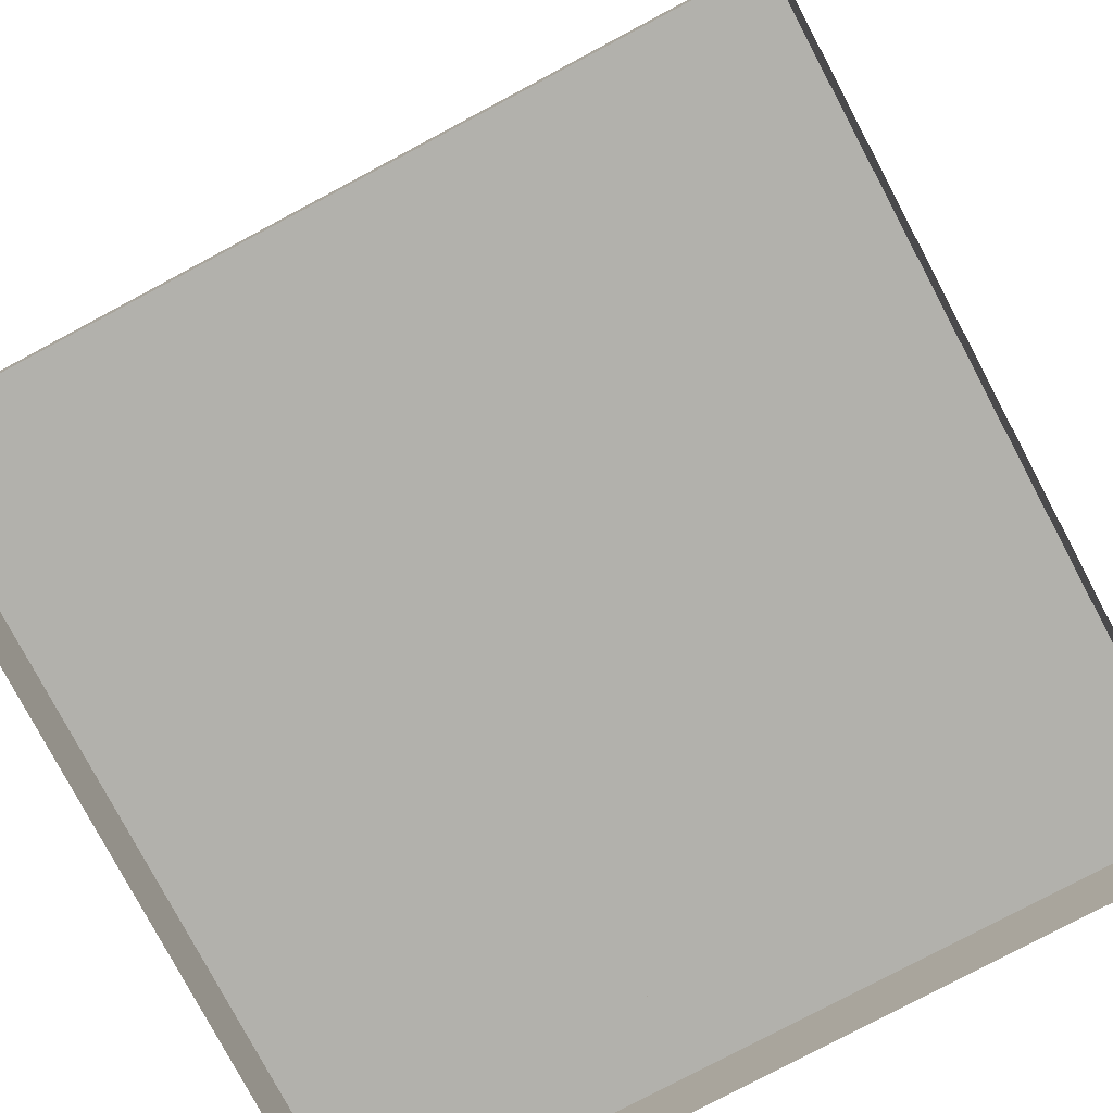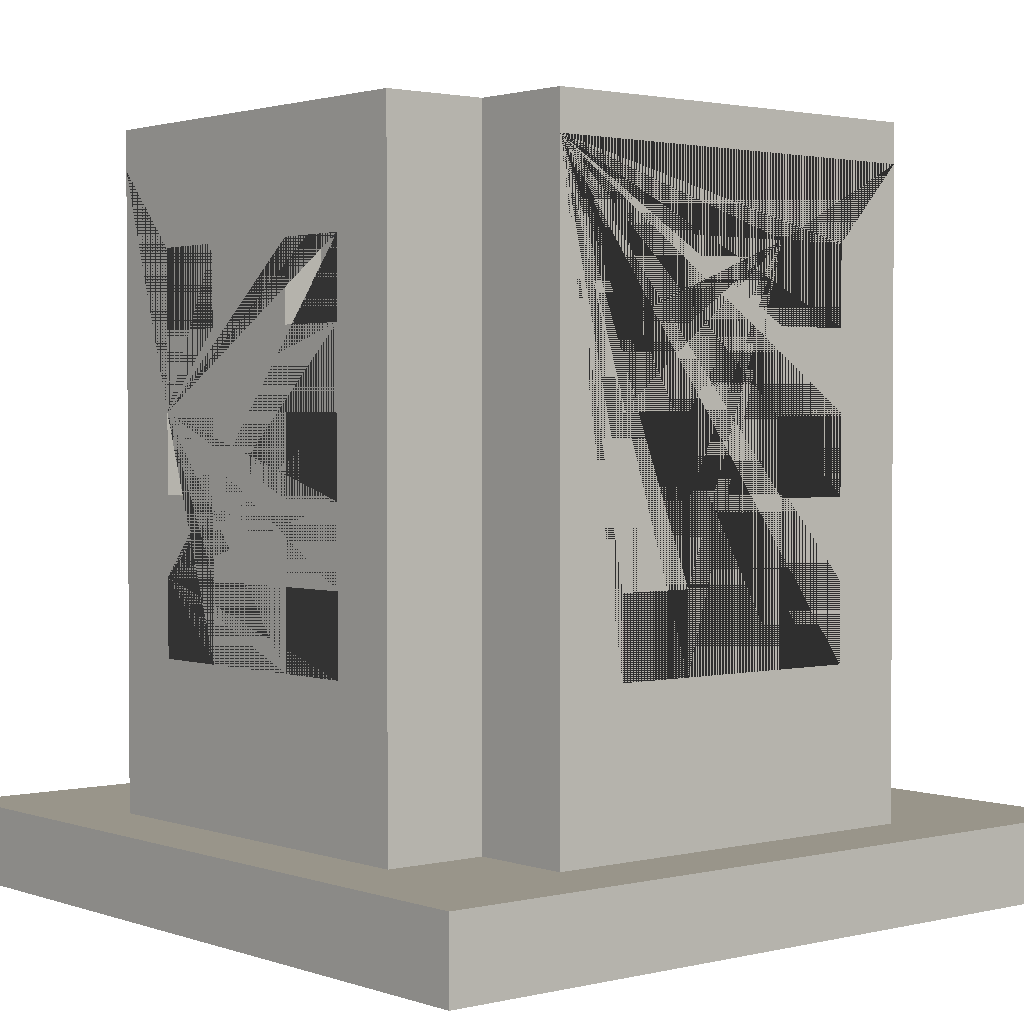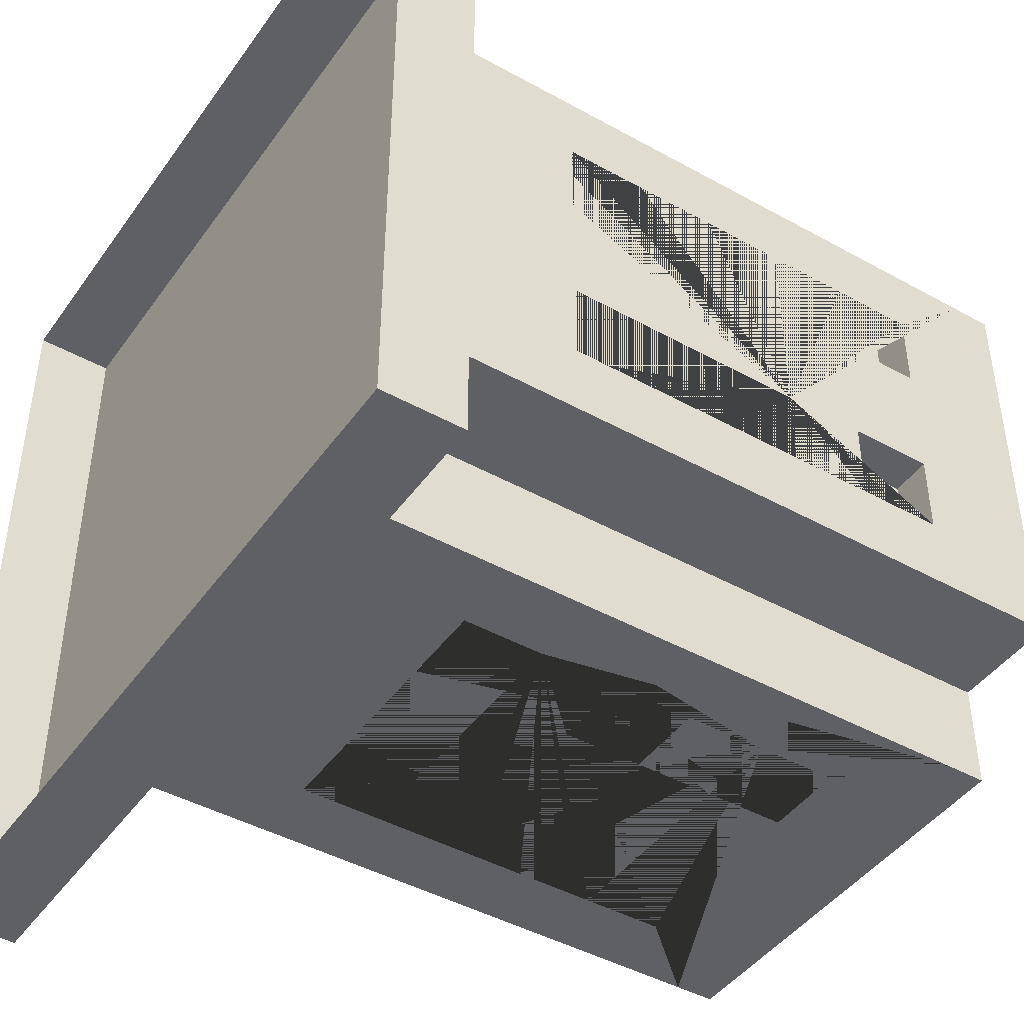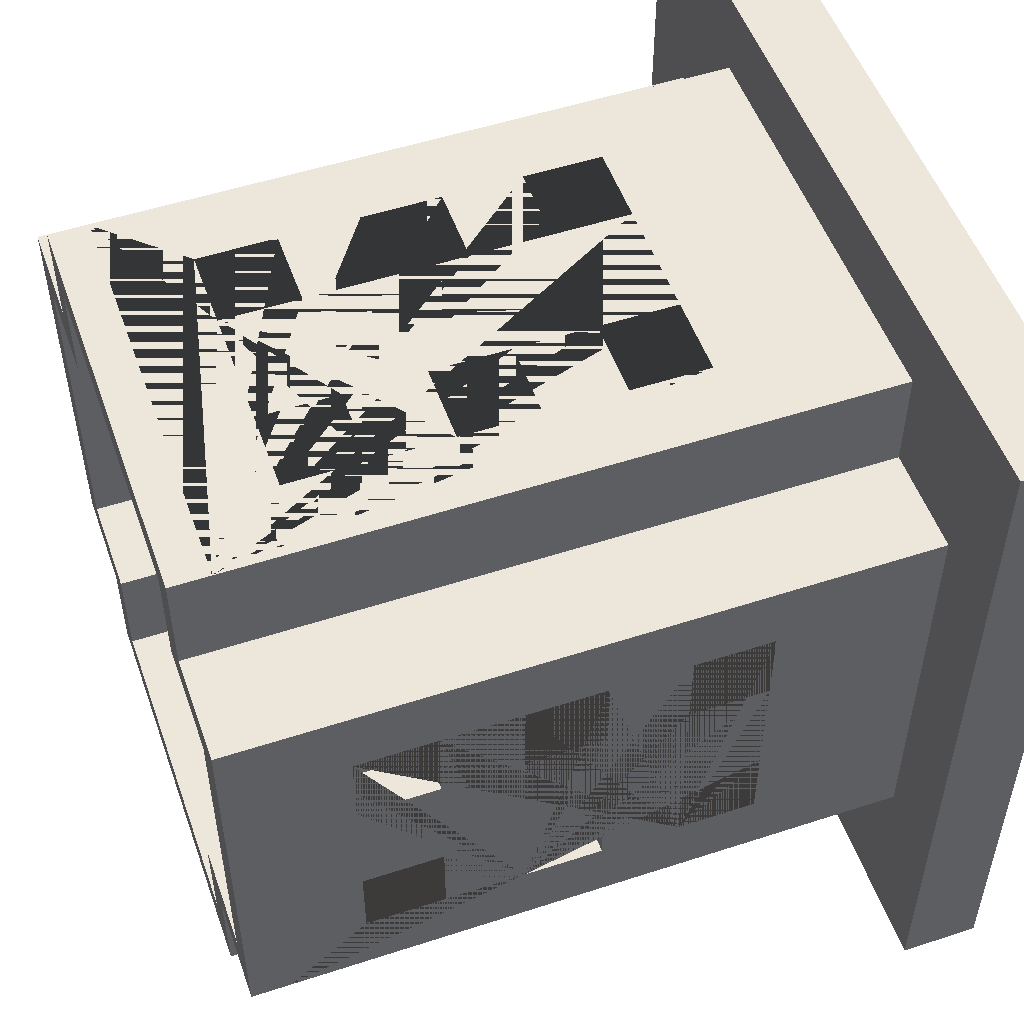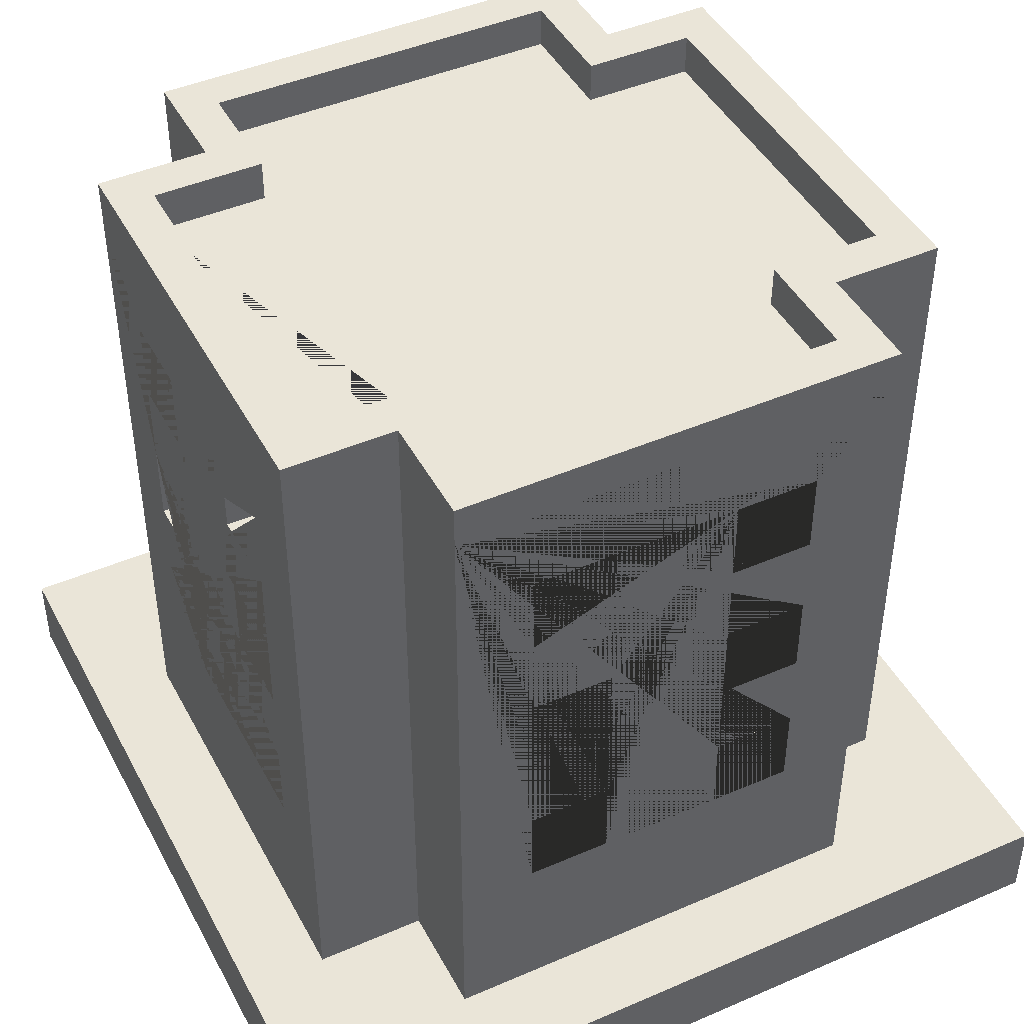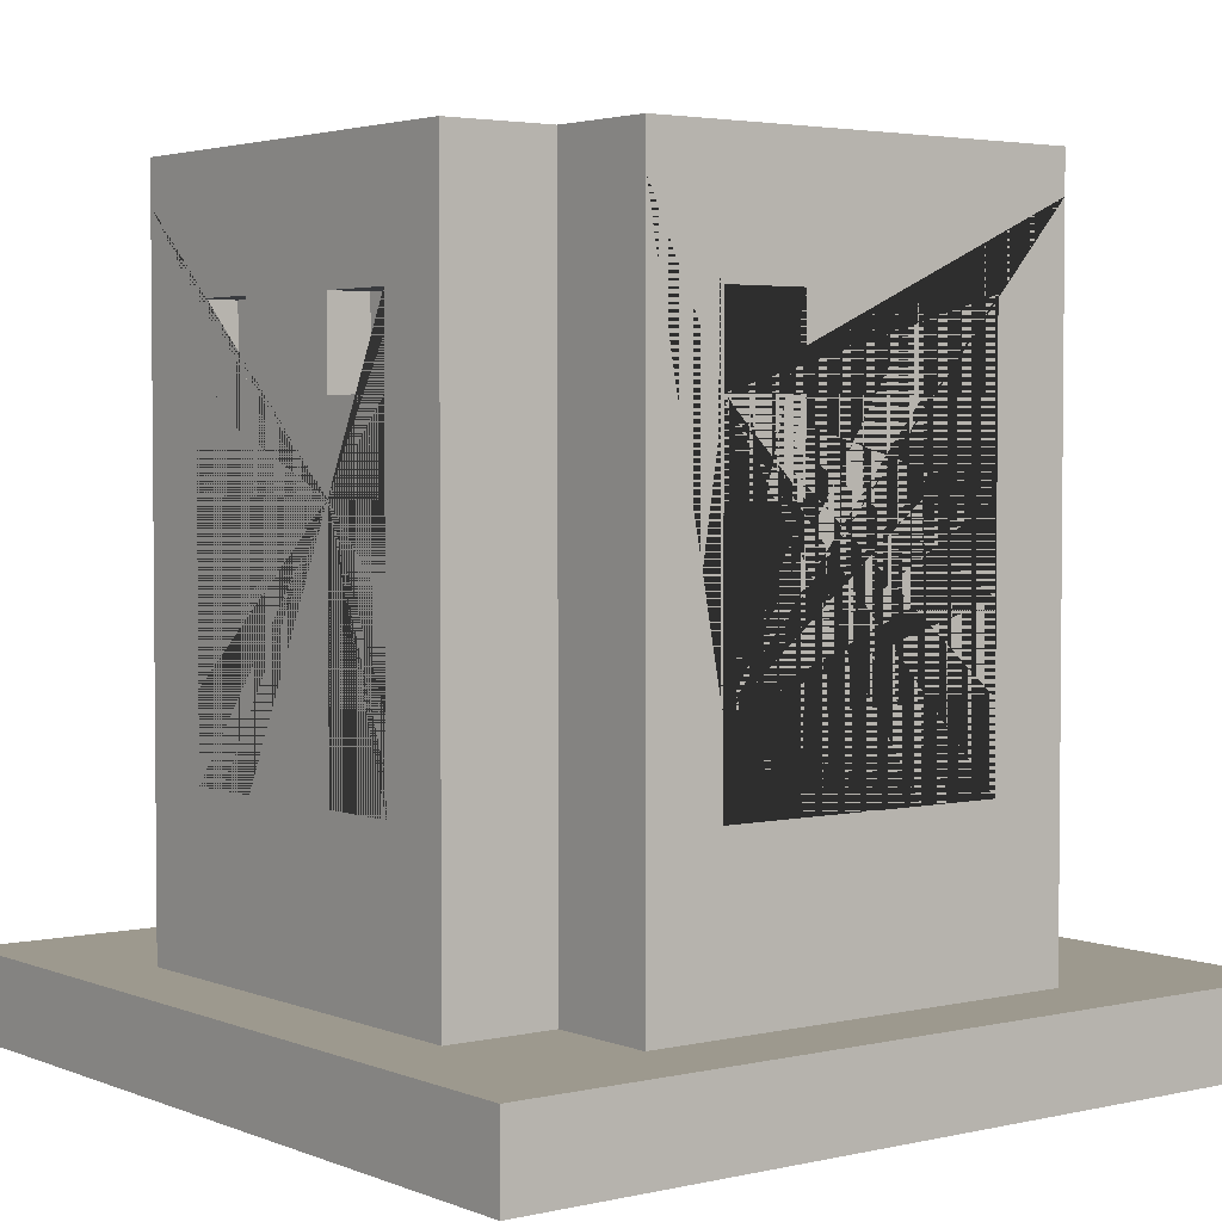
<metadata>
{"format":"obj","ext":"obj","renderer":"f3d","projection":"perspective","resolution":1024,"background":"white","views":[{"elev":-78.9,"azim":118.0,"up":"+Y"},{"elev":2.0,"azim":-39.9,"up":"+Y"},{"elev":-44.3,"azim":57.0,"up":"+Z"},{"elev":52.3,"azim":-109.4,"up":"+Z"},{"elev":44.8,"azim":-26.7,"up":"+Y"},{"elev":3.3,"azim":142.6,"up":"+Y"}]}
</metadata>
<code>
o Building_4_Base_(Red)
v 0.4333 1.8 -0.7
v 0.15 1.4 -0.7
v 0.5333 0.2 0.8
v 0.15 1.6 -0.7
v 0.5333 0.2 -0.8
v 0.4333 1.8 0.7
v -0.5333 0.2 -0.8
v 0.35 1.4 -0.7
v 0.35 1.6 -0.7
v -0.4333 1.8 0.7
v -0.4333 1.8 -0.7
v -0.5333 0.2 0.8
v -0.8 0.2 0.5333
v 0.15 1 -0.7
v 0.7 1.8 0.4333
v 0.15 1.2 -0.7
v -0.7 1.8 0.4333
v 0.8 0.2 0.5333
v 0.35 1 -0.7
v 0.4333 1.8 0.4333
v 0.35 1.2 -0.7
v 0.5333 0.2 0.5333
v -0.5333 0.2 0.5333
v -0.4333 1.8 0.4333
v 0.15 0.6 -0.7
v -0.7 1.8 -0.4333
v 0.8 0.2 -0.5333
v 0.15 0.8 -0.7
v -0.8 0.2 -0.5333
v 0.7 1.8 -0.4333
v 0.5333 0.2 -0.5333
v 0.35 0.6 -0.7
v 0.35 0.8 -0.7
v 0.4333 1.8 -0.4333
v -0.4333 1.8 -0.4333
v -0.5333 0.2 -0.5333
v -0.5333 1.8 -0.8
v -0.35 1.4 -0.7
v 0.5333 1.8 -0.8
v -0.35 1.6 -0.7
v 0.5333 1.8 0.5333
v 0.5333 1.8 0.8
v -0.15 1.4 -0.7
v -0.5333 1.8 0.8
v -0.5333 1.8 0.5333
v -0.15 1.6 -0.7
v 0.8 1.8 -0.5333
v 0.8 1.8 0.5333
v -0.35 1 -0.7
v -0.8 1.8 0.5333
v -0.8 1.8 -0.5333
v -0.35 1.2 -0.7
v 0.5333 1.8 -0.5333
v -0.5333 1.8 -0.5333
v -0.15 1 -0.7
v -0.5333 1.9 -0.8
v -0.15 1.2 -0.7
v 0.5333 1.9 -0.8
v 0.5333 1.9 0.5333
v 0.5333 1.9 0.8
v -0.35 0.6 -0.7
v -0.5333 1.9 0.8
v -0.5333 1.9 0.5333
v -0.35 0.8 -0.7
v 0.8 1.9 -0.5333
v 0.8 1.9 0.5333
v -0.15 0.6 -0.7
v -0.8 1.9 0.5333
v -0.8 1.9 -0.5333
v -0.15 0.8 -0.7
v 0.5333 1.9 -0.5333
v -0.5333 1.9 -0.5333
v -0.4333 1.9 -0.7
v 0.4333 1.9 -0.7
v 0.4333 1.9 0.4333
v 0.15 1.4 0.7
v 0.15 1.6 0.7
v 0.4333 1.9 0.7
v -0.4333 1.9 0.7
v -0.4333 1.9 0.4333
v 0.7 1.9 -0.4333
v 0.35 1.4 0.7
v 0.35 1.6 0.7
v 0.7 1.9 0.4333
v -0.7 1.9 0.4333
v -0.7 1.9 -0.4333
v 0.15 1 0.7
v 0.4333 1.9 -0.4333
v -0.4333 1.9 -0.4333
v 0.15 1.2 0.7
v 0.35 1 0.7
v 0.35 1.2 0.7
v 0.15 0.6 0.7
v 0.15 0.8 0.7
v 0.35 0.6 0.7
v 0.35 0.8 0.7
v -0.35 1.4 0.7
v -0.35 1.6 0.7
v -0.15 1.4 0.7
v -0.15 1.6 0.7
v -0.35 1 0.7
v -0.35 1.2 0.7
v -0.15 1 0.7
v -0.15 1.2 0.7
v -0.35 0.6 0.7
v -0.35 0.8 0.7
v -0.15 0.6 0.7
v -0.15 0.8 0.7
v 0.7 1.4 -0.15
v 0.7 1.6 -0.15
v 0.7 1.4 -0.35
v 0.7 1.6 -0.35
v 0.7 1 -0.15
v 0.7 1.2 -0.15
v 0.7 1 -0.35
v 0.7 1.2 -0.35
v 0.7 0.6 -0.15
v 0.7 0.8 -0.15
v 0.7 0.6 -0.35
v 0.7 0.8 -0.35
v 0.7 1.4 0.35
v 0.7 1.6 0.35
v 0.7 1.4 0.15
v 0.7 1.6 0.15
v 0.7 1 0.35
v 0.7 1.2 0.35
v 0.7 1 0.15
v 0.7 1.2 0.15
v 0.7 0.6 0.35
v 0.7 0.8 0.35
v 0.7 0.6 0.15
v 0.7 0.8 0.15
v -0.7 1.4 -0.15
v -0.7 1.6 -0.15
v -0.7 1.4 -0.35
v -0.7 1.6 -0.35
v -0.7 1 -0.15
v -0.7 1.2 -0.15
v -0.7 1 -0.35
v -0.7 1.2 -0.35
v -0.7 0.6 -0.15
v -0.7 0.8 -0.15
v -0.7 0.6 -0.35
v -0.7 0.8 -0.35
v -0.7 1.4 0.35
v -0.7 1.6 0.35
v -0.7 1.4 0.15
v -0.7 1.6 0.15
v -0.7 1 0.35
v -0.7 1.2 0.35
v -0.7 1 0.15
v -0.7 1.2 0.15
v -0.7 0.6 0.35
v -0.7 0.8 0.35
v -0.7 0.6 0.15
v -0.7 0.8 0.15
v -0.35 1.6 0.8
v -0.15 1.4 0.8
v 0.15 1.6 0.8
v -0.15 1.6 0.8
v 0.15 0.8 0.8
v 0.15 1 0.8
v 0.15 1.2 0.8
v 0.15 1.4 0.8
v 0.35 0.6 0.8
v 0.35 1.4 0.8
v 0.35 1.6 0.8
v 0.35 1 0.8
v 0.35 0.8 0.8
v 0.35 1.2 0.8
v -0.35 0.6 0.8
v -0.35 0.8 0.8
v -0.35 1 0.8
v -0.35 1.4 0.8
v -0.35 1.2 0.8
v -0.15 0.8 0.8
v -0.15 1 0.8
v 0.15 0.6 0.8
v -0.15 0.6 0.8
v -0.15 1.2 0.8
v -0.8 0.6 0.35
v -0.8 0.8 0.35
v -0.8 1 0.35
v -0.8 1.2 0.35
v -0.8 1.4 0.35
v -0.8 0.6 0.15
v -0.8 0.8 0.15
v -0.8 1 0.15
v -0.8 0.6 -0.15
v -0.8 1.2 0.15
v -0.8 1.6 0.35
v -0.8 1.4 0.15
v -0.8 0.8 -0.15
v -0.8 1 -0.15
v -0.8 1.2 -0.15
v -0.8 1.4 -0.15
v -0.8 1.6 -0.15
v -0.8 1.6 0.15
v -0.8 0.6 -0.35
v -0.8 1.4 -0.35
v -0.8 1.6 -0.35
v -0.8 1 -0.35
v -0.8 0.8 -0.35
v -0.8 1.2 -0.35
v -0.35 0.6 -0.8
v -0.35 0.8 -0.8
v -0.35 1 -0.8
v -0.35 1.4 -0.8
v -0.35 1.2 -0.8
v -0.15 0.8 -0.8
v -0.15 1 -0.8
v 0.15 0.6 -0.8
v -0.15 0.6 -0.8
v -0.15 1.2 -0.8
v -0.35 1.6 -0.8
v -0.15 1.4 -0.8
v 0.15 1.6 -0.8
v -0.15 1.6 -0.8
v 0.15 0.8 -0.8
v 0.15 1 -0.8
v 0.15 1.2 -0.8
v 0.15 1.4 -0.8
v 0.35 0.6 -0.8
v 0.35 1.4 -0.8
v 0.35 1.6 -0.8
v 0.35 1 -0.8
v 0.35 0.8 -0.8
v 0.35 1.2 -0.8
v 0.8 0.6 0.35
v 0.8 0.8 0.35
v 0.8 1 0.35
v 0.8 1.2 0.35
v 0.8 1.4 0.35
v 0.8 1.6 0.35
v 0.8 1.6 -0.15
v 0.8 1.6 -0.35
v 0.8 1.4 -0.2667
v 0.8 1.4 -0.15
v 0.8 0.8 0.15
v 0.8 1 0.15
v 0.8 1.2 0.15
v 0.8 1.4 0.15
v 0.8 1.6 0.15
v 0.8 0.6 -0.15
v 0.8 0.6 0.15
v 0.8 1.2 -0.15
v 0.8 1.2 -0.25
v 0.8 0.8 -0.15
v 0.8 1 -0.15
v 0.8 0.6 -0.35
v 0.8 0.8 -0.35
v 0.8 1 -0.35
v 0.8 1.2 -0.35
v 0.8 1.4 -0.35
v 1 0.2 -1
v 1 0 -1
v 1 0.2 1
v 1 0 1
v -1 0.2 -1
v -1 0 -1
v -1 0.2 1
v -1 0 1
f 22 41 42 3
f 44 12 3 42 167 166 164 163 170 168 162 161 169 165 178 179 171 172 176 177 173 175 174 157
f 159 167 42 44 157 160 158 174 175 180 177 176 179 178 161 162 163 164
f 22 18 48 41
f 26 17 24 10 6 20 15 30 34 1 11 35
f 23 12 44 45
f 23 45 50 13
f 203 193 194 202 204 200 201 51 29 13 50 191 185 184 183 182 181 186 189 199
f 204 195 194 193 189 186 187 182 183 188 190 184 185 192 198 191 50 51 201 197 196 200
f 36 29 51 54
f 36 54 37 7
f 227 219 212 213 210 206 207 211 214 209 208 216 218 215 37 39 225 217 222 221 220 226
f 224 225 39 5 7 37 215 208 209 207 206 205 213 212 223 227 226 228 221 222
f 31 5 39 53
f 31 53 47 27
f 239 240 231 230
f 241 242 233 232
f 236 47 48 234 243 235
f 249 248 251 252
f 253 254 237 247
f 246 247 237 238 235 243 242 241 240 239 245 229 230 231 232 233 234 48 18 27 47 236 254 253 252 251 250 244 248 249
f 30 15 84 81
f 26 35 89 86
f 48 47 65 66
f 10 24 80 79
f 51 50 68 69
f 34 30 81 88
f 47 53 71 65
f 6 10 79 78
f 42 41 59 60
f 35 11 73 89
f 20 6 78 75
f 1 34 88 74
f 73 74 58 56
f 75 78 60 59
f 78 79 62 60
f 79 80 63 62
f 81 84 66 65
f 84 75 59 66
f 80 85 68 63
f 85 86 69 68
f 74 88 71 58
f 89 73 56 72
f 88 81 65 71
f 86 89 72 69
f 44 42 60 62
f 15 20 75 84
f 41 48 66 59
f 54 51 69 72
f 53 39 58 71
f 24 17 85 80
f 37 54 72 56
f 17 26 86 85
f 39 37 56 58
f 50 45 63 68
f 11 1 74 73
f 45 44 62 63
f 217 4 2 222
f 224 8 9 225
f 8 2 4 9
f 222 2 8 224
f 9 4 217 225
f 221 16 14 220
f 226 19 21 228
f 19 14 16 21
f 220 14 19 226
f 21 16 221 228
f 219 28 25 212
f 223 32 33 227
f 32 25 28 33
f 212 25 32 223
f 33 28 219 227
f 215 40 38 208
f 216 43 46 218
f 43 38 40 46
f 208 38 43 216
f 46 40 215 218
f 209 52 49 207
f 211 55 57 214
f 55 49 52 57
f 207 49 55 211
f 57 52 209 214
f 206 64 61 205
f 213 67 70 210
f 67 61 64 70
f 205 61 67 213
f 70 64 206 210
f 76 77 159 164
f 76 82 83 77
f 83 82 166 167
f 166 82 76 164
f 159 77 83 167
f 87 90 163 162
f 87 91 92 90
f 92 91 168 170
f 168 91 87 162
f 163 90 92 170
f 93 94 161 178
f 93 95 96 94
f 96 95 165 169
f 165 95 93 178
f 161 94 96 169
f 97 98 157 174
f 97 99 100 98
f 100 99 158 160
f 158 99 97 174
f 157 98 100 160
f 101 102 175 173
f 101 103 104 102
f 104 103 177 180
f 177 103 101 173
f 175 102 104 180
f 105 106 172 171
f 105 107 108 106
f 108 107 179 176
f 179 107 105 171
f 172 106 108 176
f 238 109 110 235
f 109 111 112 110
f 236 112 111 254
f 237 254 111 109 238
f 235 110 112 236
f 249 113 114 246
f 113 115 116 114
f 253 116 115 252
f 252 115 113 249
f 246 114 116 253 247
f 244 117 118 248
f 117 119 120 118
f 251 120 119 250
f 250 119 117 244
f 248 118 120 251
f 233 121 122 234
f 121 123 124 122
f 243 124 123 242
f 242 123 121 233
f 234 122 124 243
f 231 125 126 232
f 125 127 128 126
f 241 128 127 240
f 240 127 125 231
f 232 126 128 241
f 229 129 130 230
f 129 131 132 130
f 239 132 131 245
f 245 131 129 229
f 230 130 132 239
f 134 133 196 197
f 135 136 201 200
f 135 133 134 136
f 133 135 200 196
f 136 134 197 201
f 138 137 194 195
f 139 140 204 202
f 139 137 138 140
f 137 139 202 194
f 140 138 195 204
f 142 141 189 193
f 143 144 203 199
f 143 141 142 144
f 141 143 199 189
f 144 142 193 203
f 146 145 185 191
f 147 148 198 192
f 147 145 146 148
f 185 145 147 192
f 148 146 191 198
f 150 149 183 184
f 151 152 190 188
f 151 149 150 152
f 149 151 188 183
f 152 150 184 190
f 154 153 181 182
f 155 156 187 186
f 155 153 154 156
f 153 155 186 181
f 156 154 182 187
f 255 259 261 257
f 258 257 261 262
f 262 261 259 260
f 256 255 257 258
f 260 259 255 256

</code>
